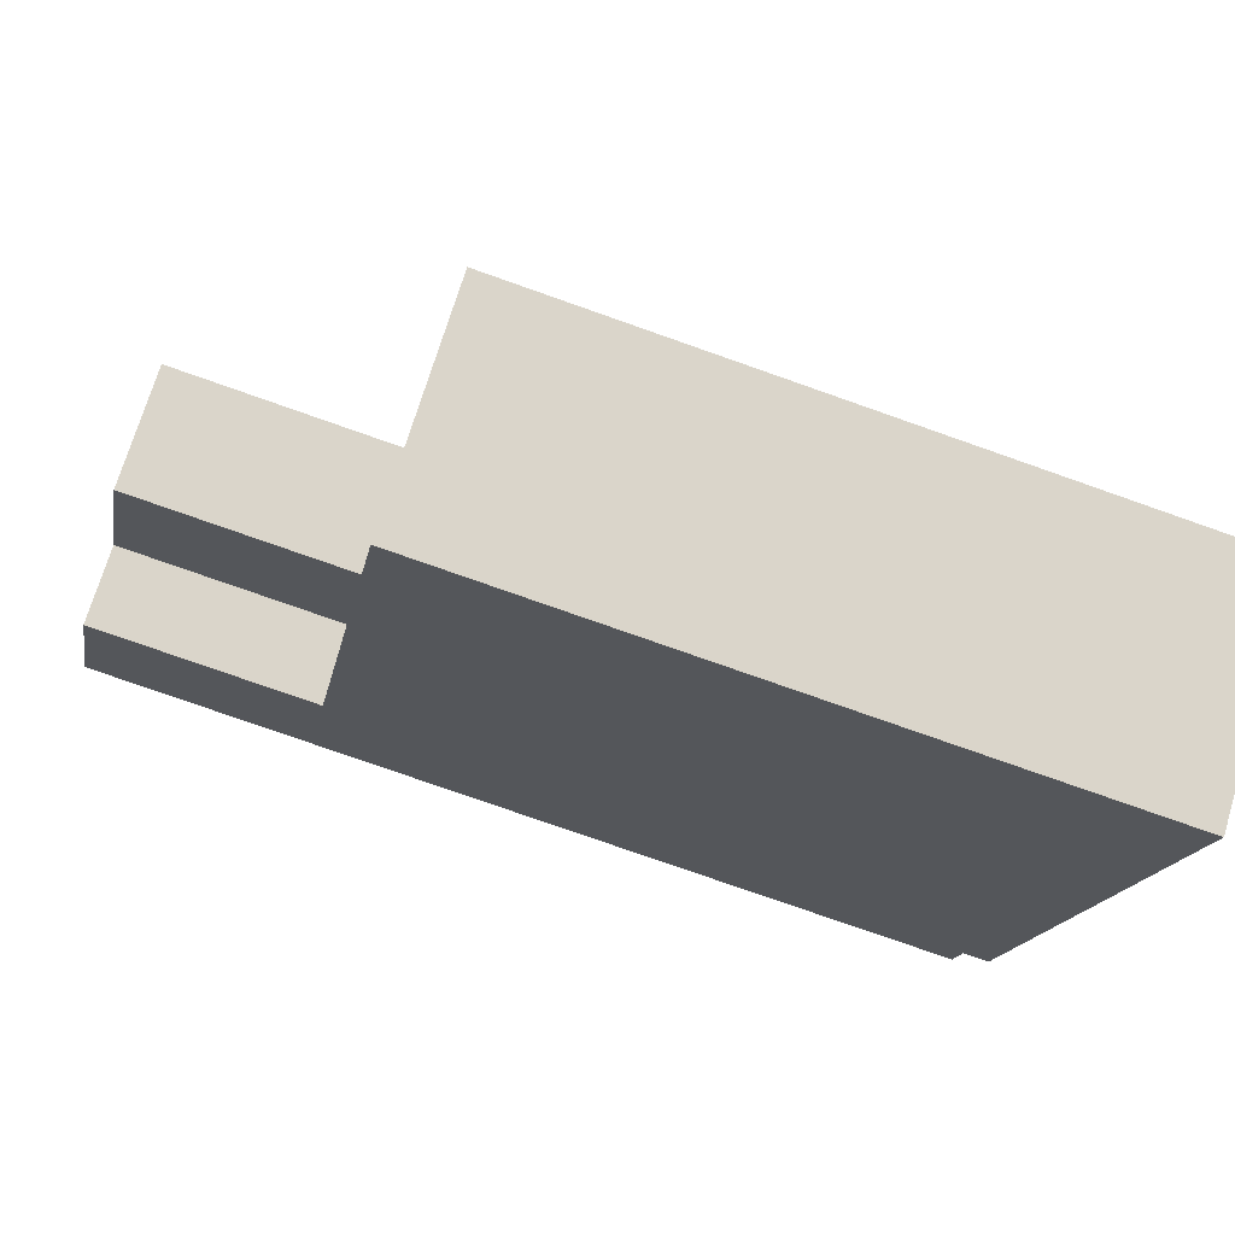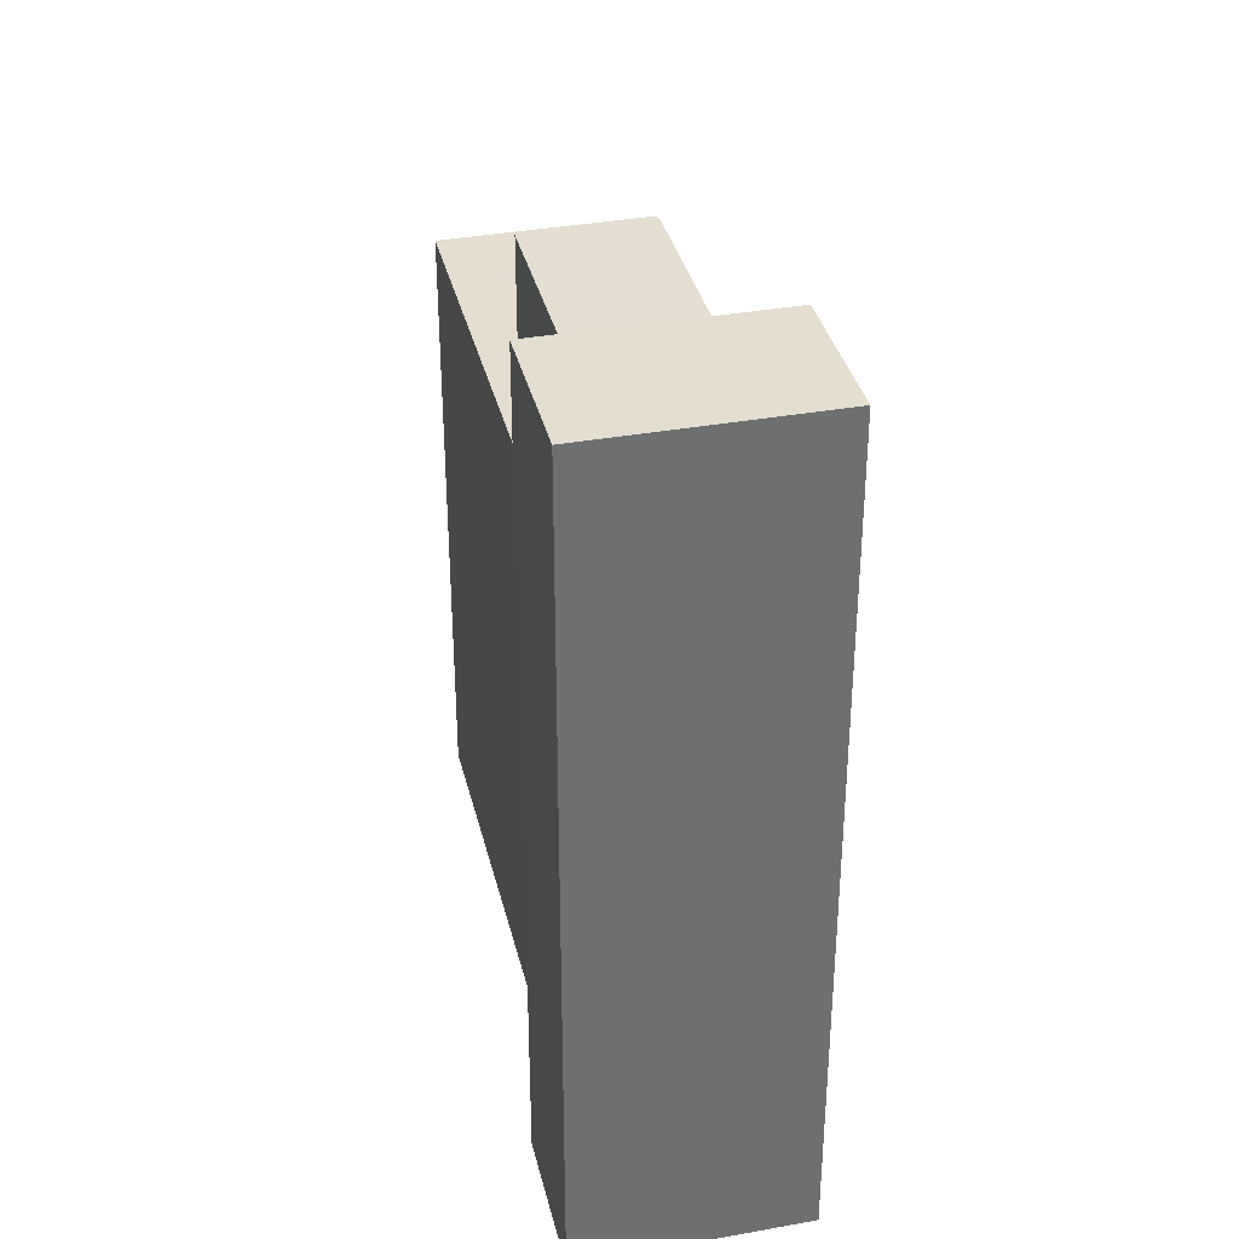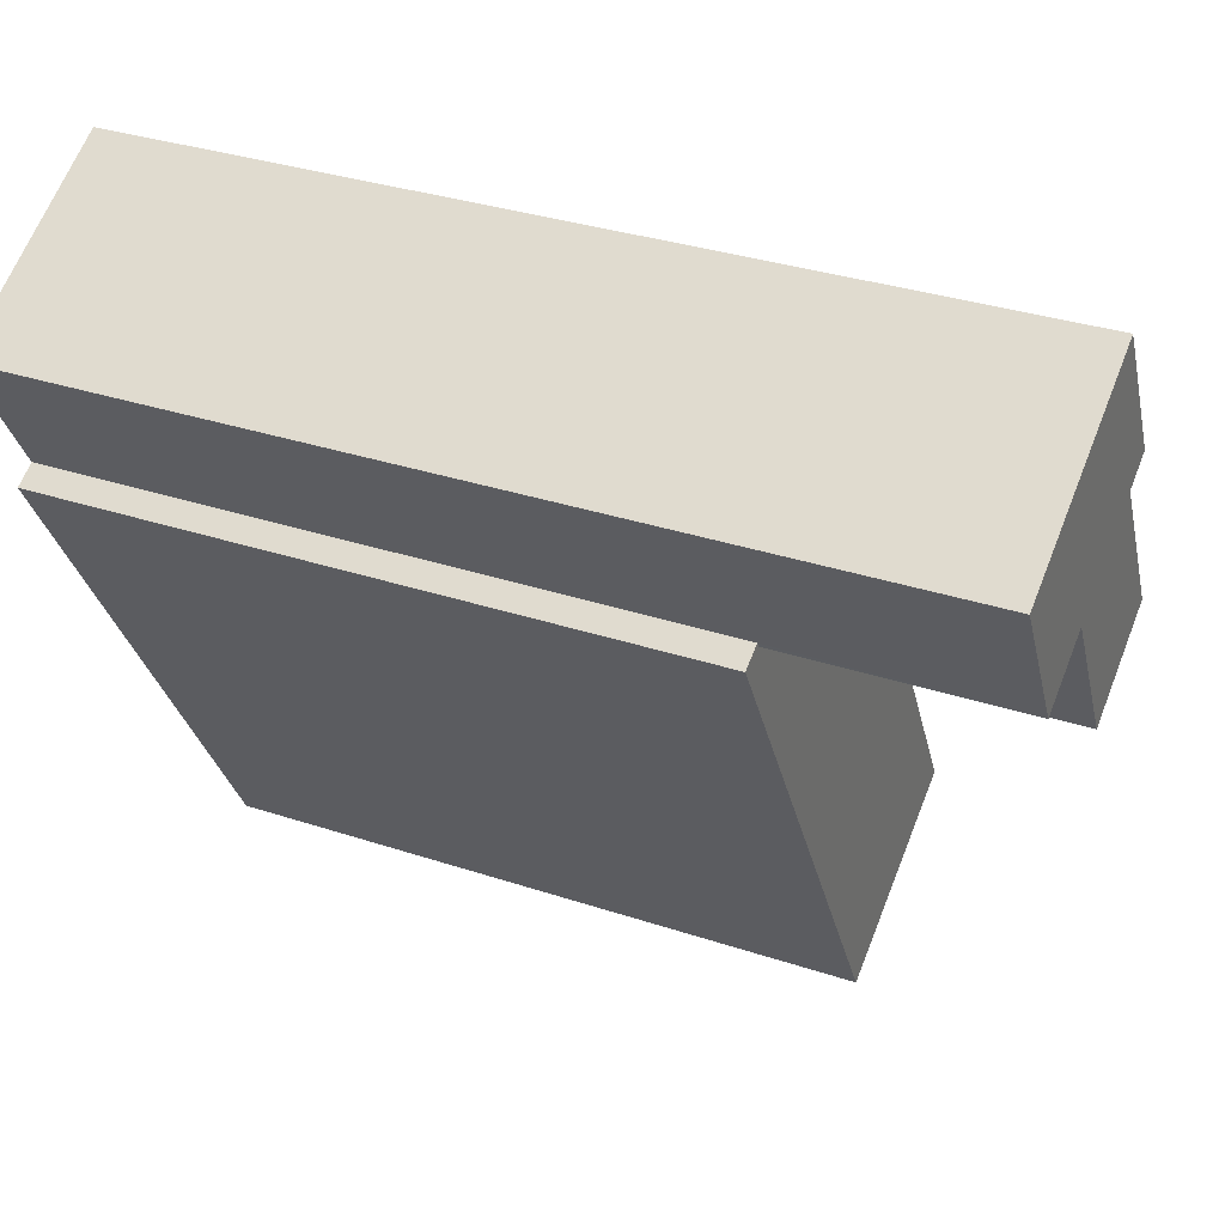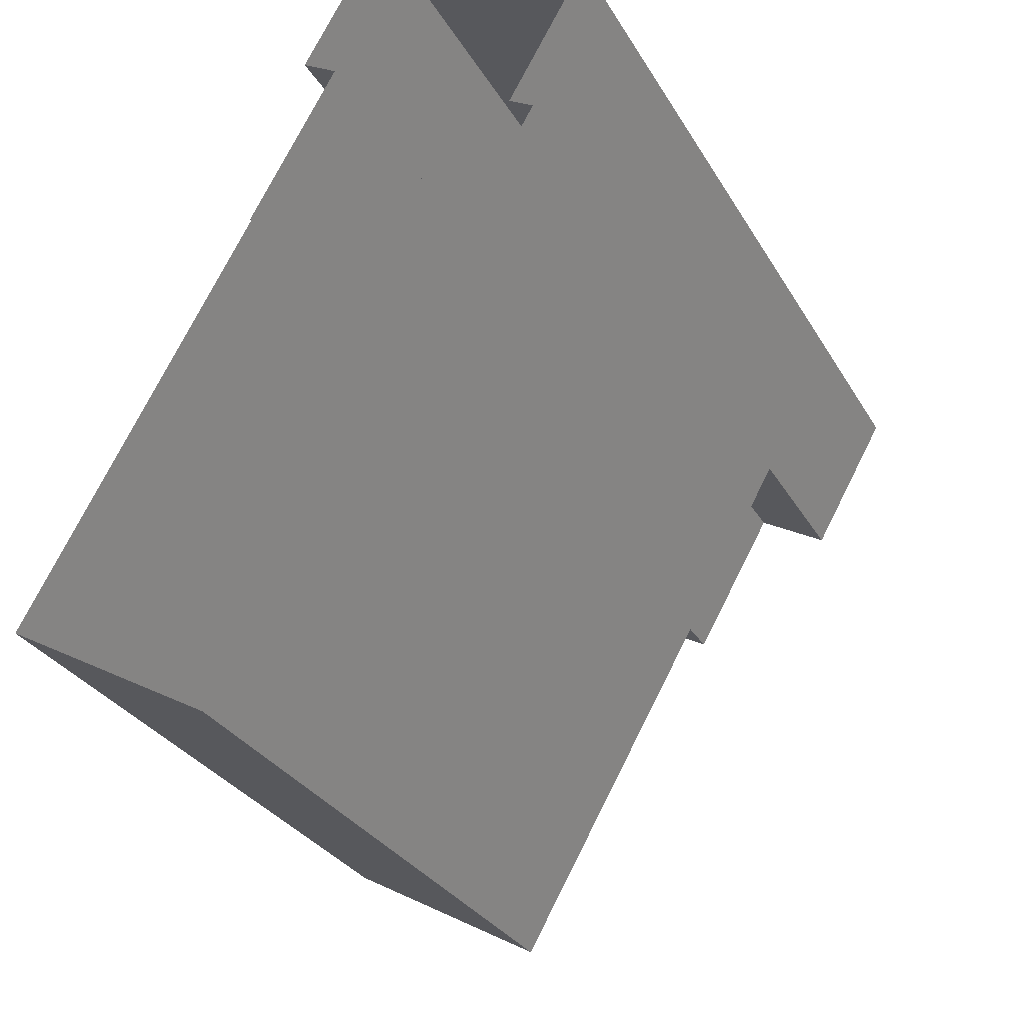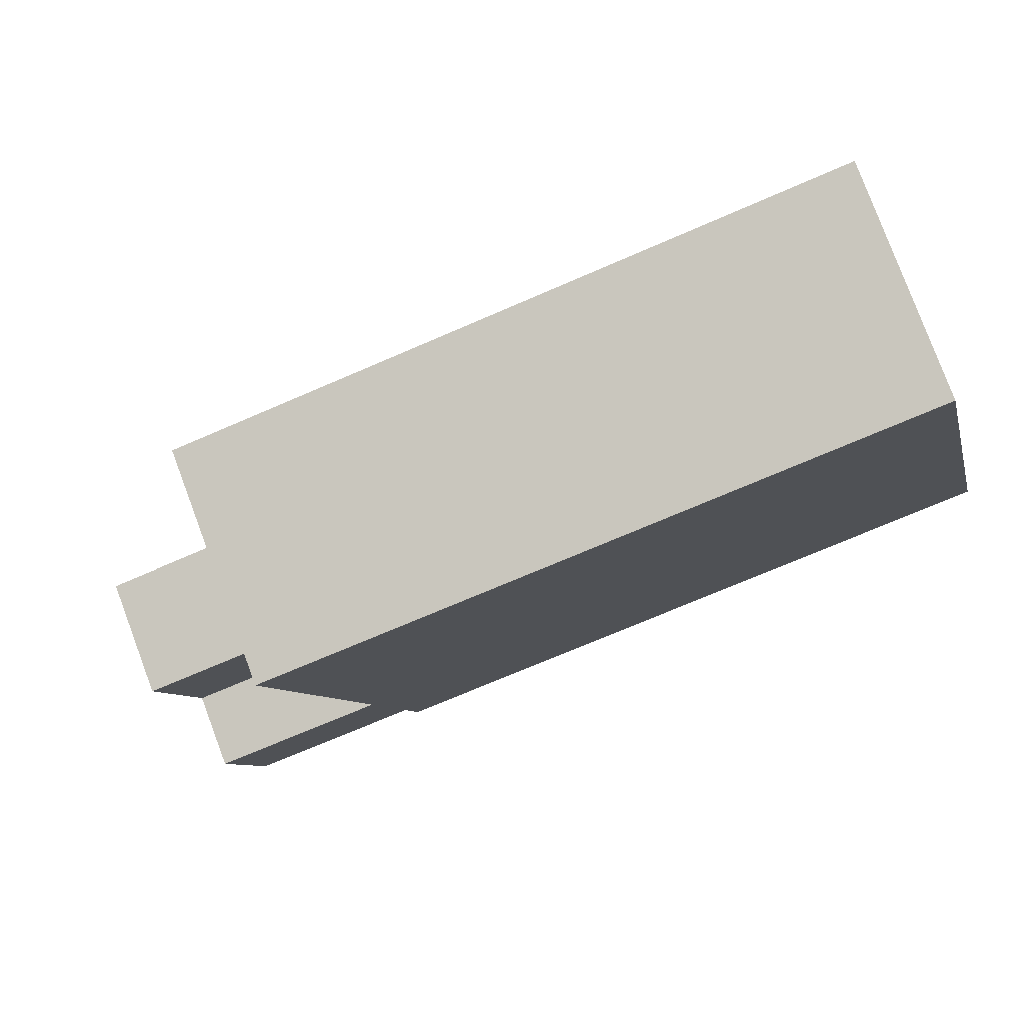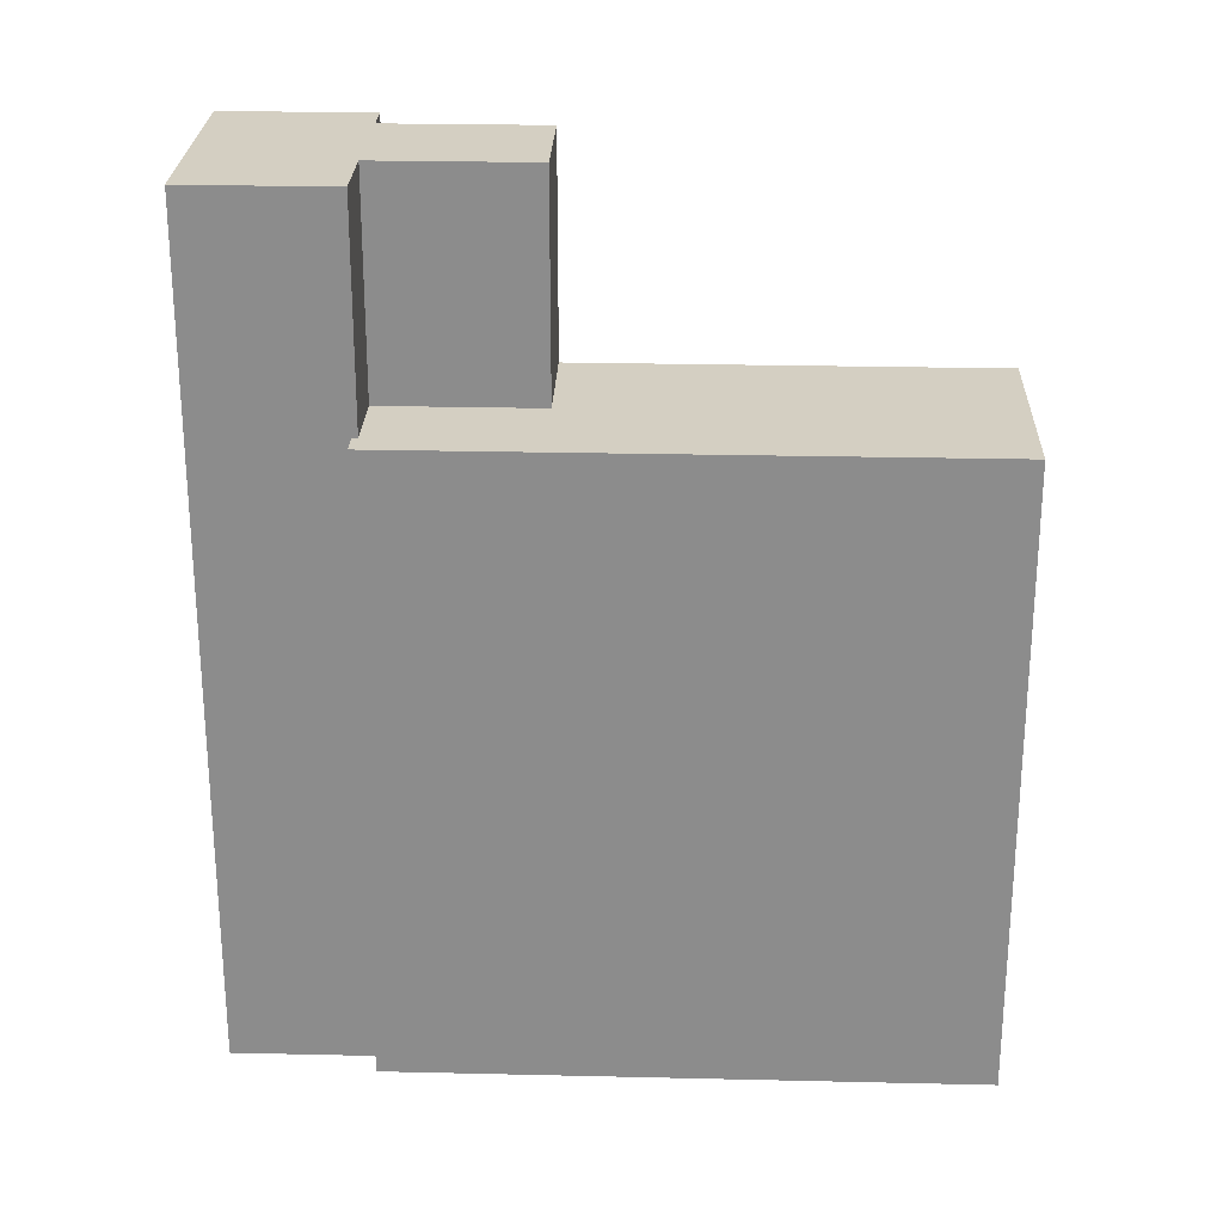
<metadata>
{"format":"obj","ext":"obj","renderer":"f3d","projection":"perspective","resolution":1024,"background":"white","views":[{"elev":-77.2,"azim":70.6,"up":"+Y"},{"elev":35.9,"azim":-163.7,"up":"+Z"},{"elev":32.6,"azim":-65.1,"up":"+Y"},{"elev":-29.2,"azim":-155.4,"up":"+Y"},{"elev":-69.5,"azim":113.7,"up":"+Y"},{"elev":25.5,"azim":-58.3,"up":"+Z"}]}
</metadata>
<code>
v -1.22e+04 -3.462e+04 57.68
v -1.22e+04 -3.462e+04 38.71
v -1.22e+04 -3.462e+04 38.71
v -1.22e+04 -3.462e+04 57.68
v -1.219e+04 -3.462e+04 38.71
v -1.219e+04 -3.462e+04 57.68
v -1.219e+04 -3.462e+04 38.71
v -1.219e+04 -3.462e+04 57.68
v -1.22e+04 -3.463e+04 52.77
v -1.22e+04 -3.463e+04 57.68
v -1.22e+04 -3.463e+04 52.77
v -1.22e+04 -3.463e+04 38.71
v -1.22e+04 -3.463e+04 57.68
v -1.22e+04 -3.463e+04 52.77
v -1.22e+04 -3.463e+04 38.71
v -1.22e+04 -3.463e+04 52.77
v -1.219e+04 -3.463e+04 52.77
v -1.219e+04 -3.464e+04 52.77
v -1.219e+04 -3.464e+04 38.71
v -1.219e+04 -3.463e+04 38.71
v -1.219e+04 -3.464e+04 38.71
v -1.219e+04 -3.464e+04 52.77
v -1.219e+04 -3.463e+04 57.68
v -1.219e+04 -3.463e+04 38.71
v -1.22e+04 -3.463e+04 57.68
v -1.22e+04 -3.463e+04 52.77
f 19 21 20
f 5 7 2
f 21 15 20
f 7 24 20
f 3 2 7
f 12 3 7
f 20 15 12
f 20 12 7
f 25 23 13
f 10 13 4
f 8 6 1
f 23 8 13
f 4 13 1
f 13 8 1
f 11 16 9
f 14 9 26
f 17 26 18
f 26 16 22
f 18 26 22
f 9 16 26
f 1 2 3
f 4 1 3
f 1 5 2
f 1 6 5
f 7 5 6
f 8 7 6
f 9 10 11
f 12 11 3
f 3 11 4
f 11 10 4
f 9 13 10
f 9 14 13
f 11 15 16
f 11 12 15
f 17 18 19
f 20 17 19
f 18 21 19
f 18 22 21
f 21 16 15
f 21 22 16
f 8 23 24
f 7 8 24
f 25 17 23
f 23 17 24
f 25 26 17
f 24 17 20
f 26 25 13
f 14 26 13

</code>
